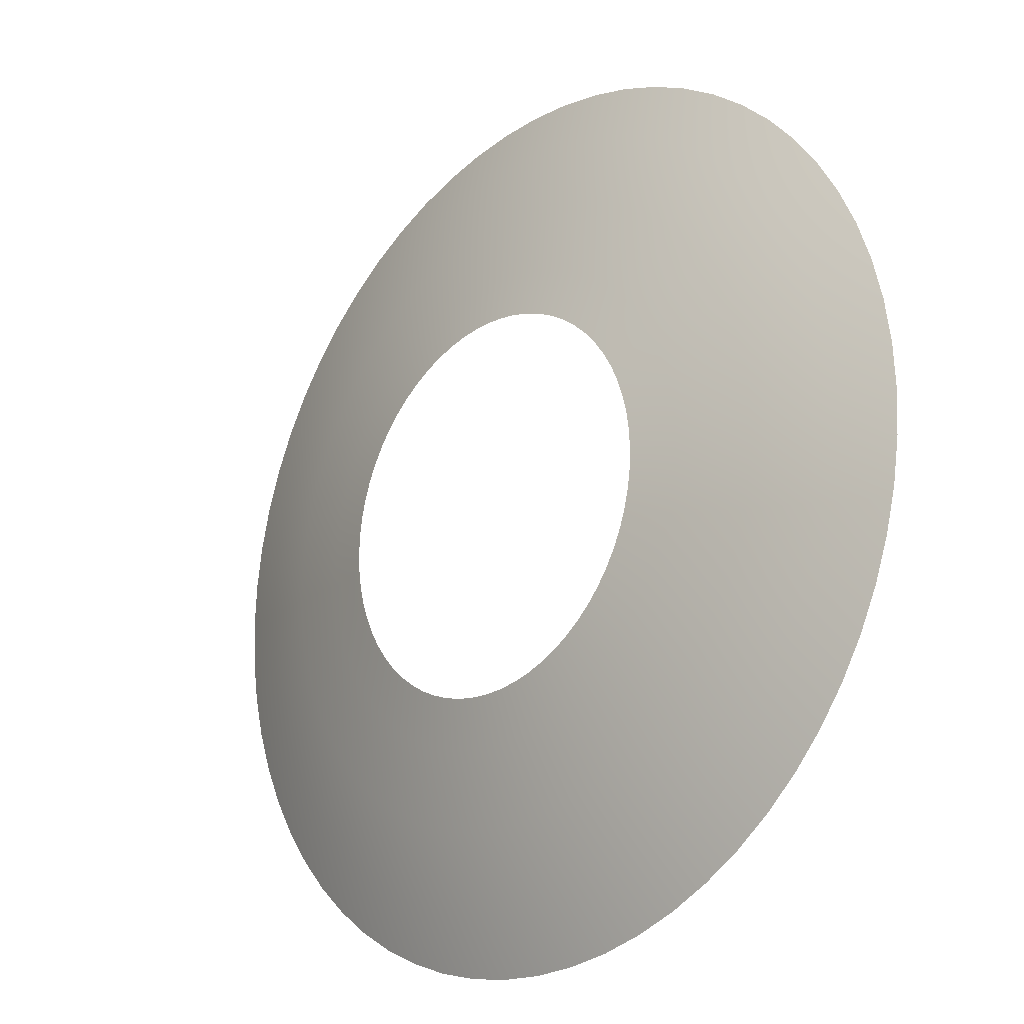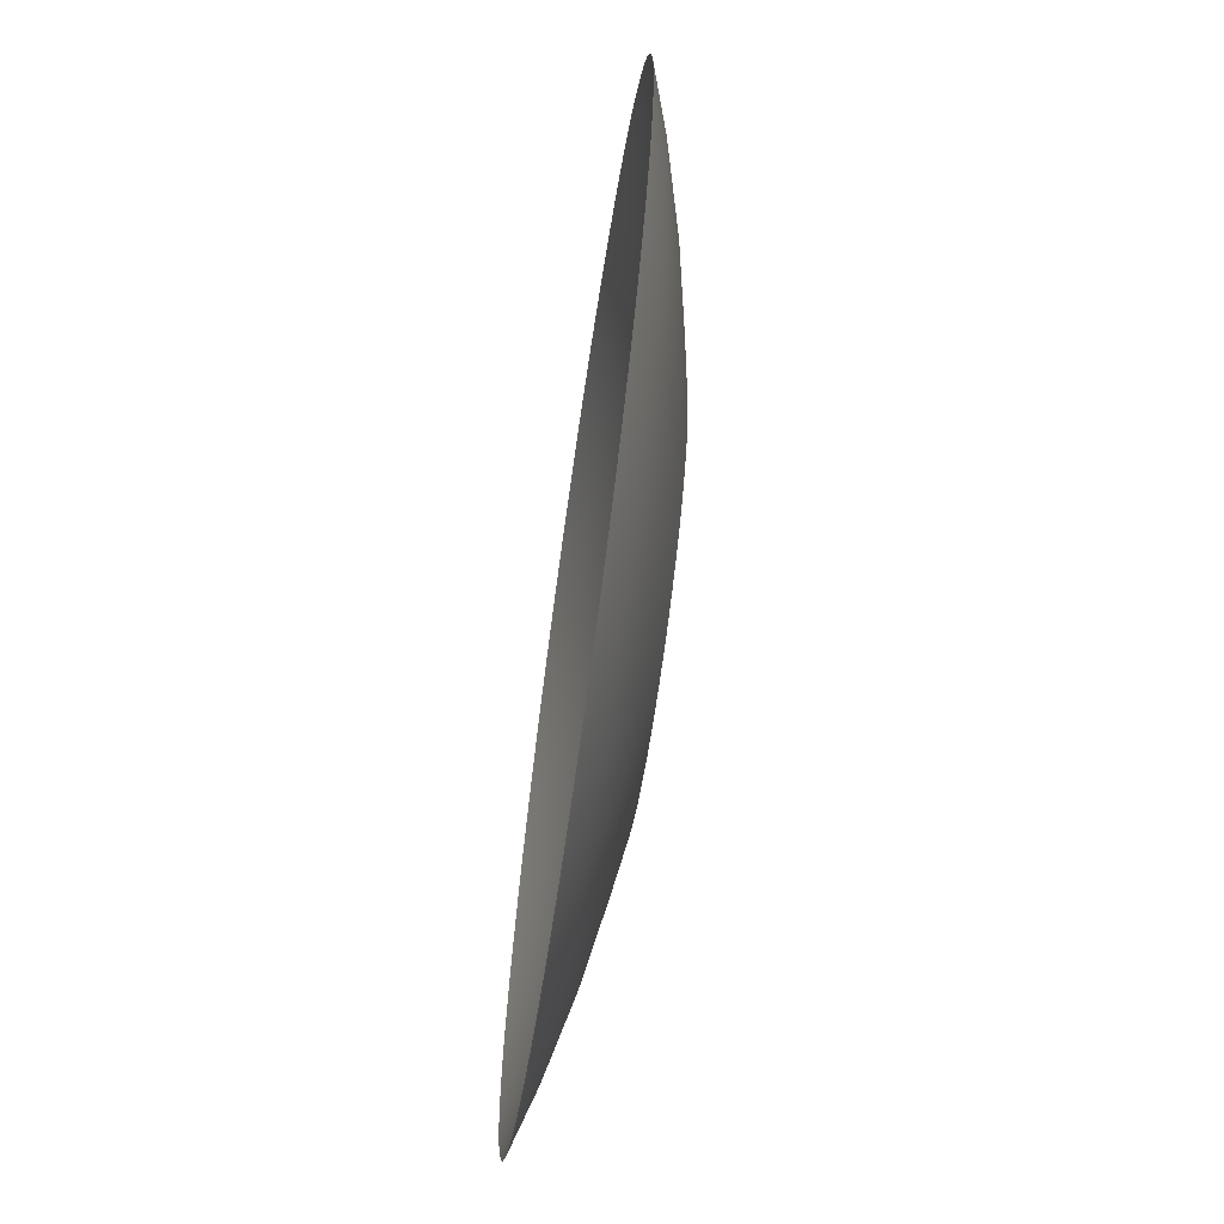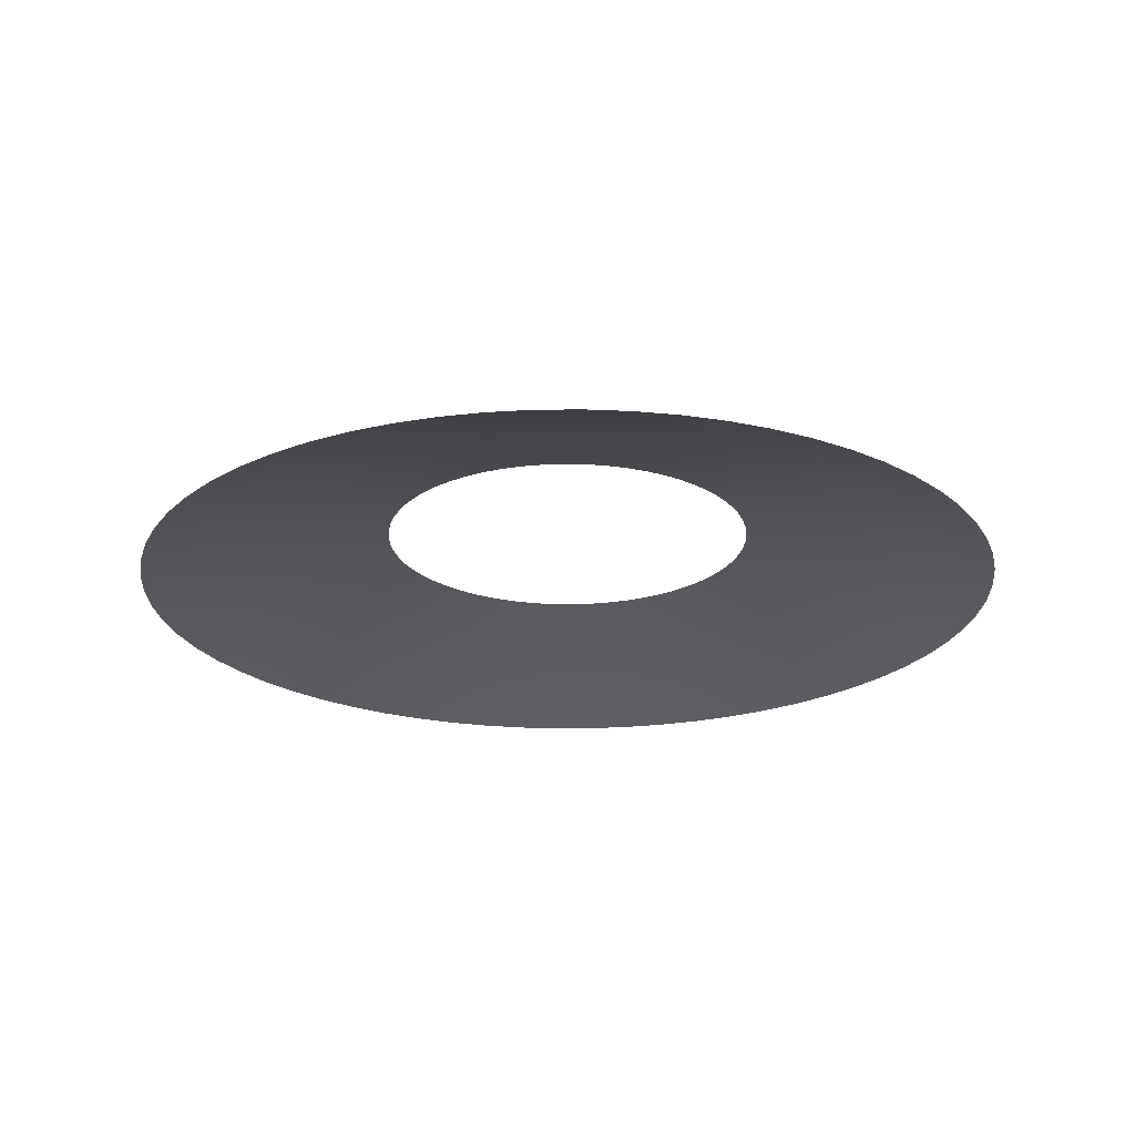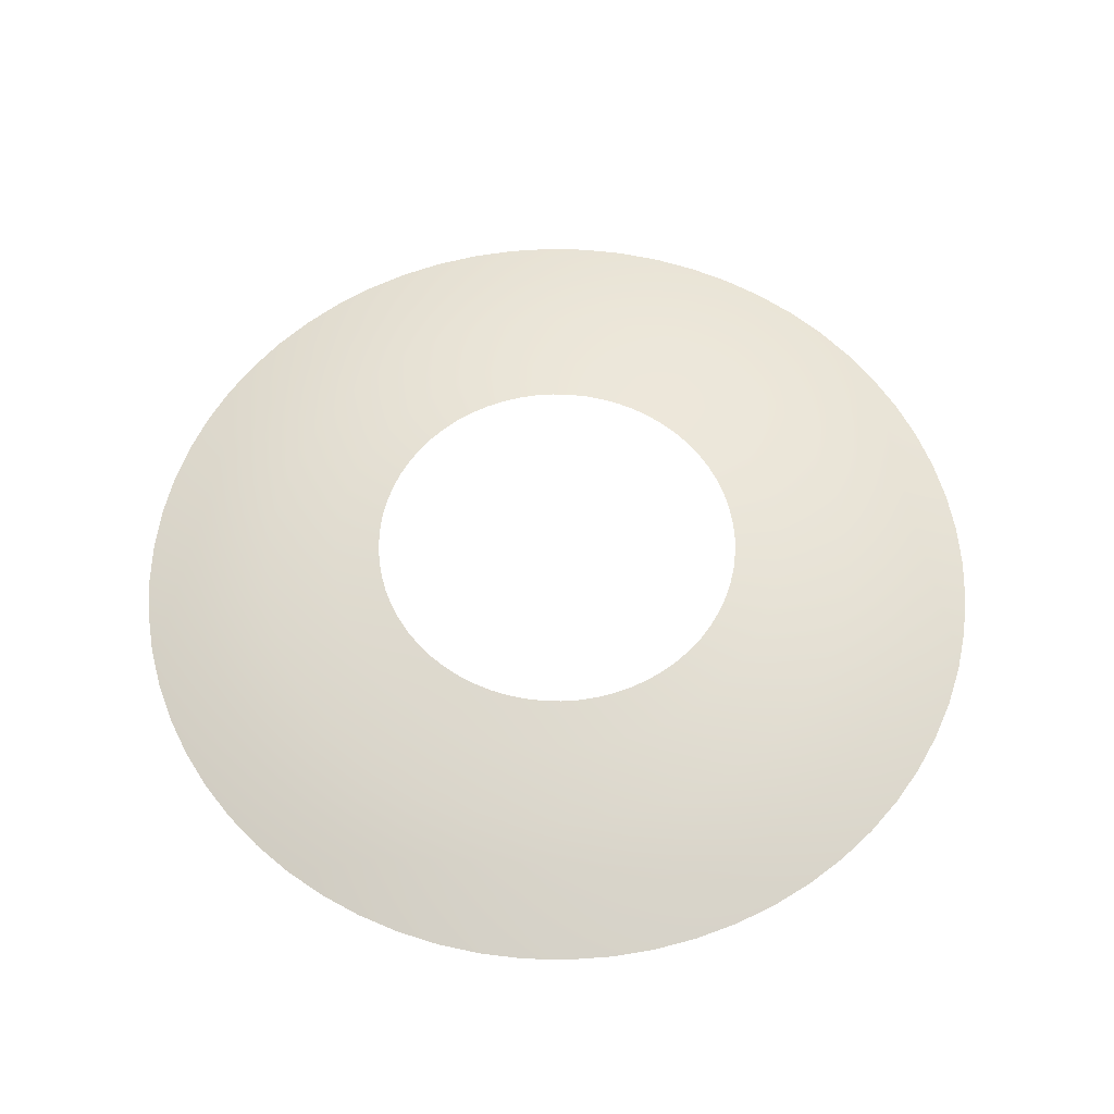
<metadata>
{"format":"obj","ext":"obj","renderer":"f3d","projection":"perspective","resolution":1024,"background":"white","views":[{"elev":-20.8,"azim":-133.4,"up":"+Z"},{"elev":-68.2,"azim":81.8,"up":"+Z"},{"elev":-22.3,"azim":-91.7,"up":"+Y"},{"elev":59.7,"azim":178.6,"up":"+Y"}]}
</metadata>
<code>
g mirror_combine_12
v 197.4 -24.52 -19.45
v 198.4 -24.52 6.39e-07
v 172.7 -15.81 8.454e-07
v 171.9 -15.81 -16.93
v 194.6 -24.52 -38.7
v 139.7 -6.775 2.228e-06
v 169.4 -15.81 -33.69
v 189.8 -24.52 -57.59
v 139 -6.775 -13.69
v 165.2 -15.81 -50.13
v 183.3 -24.52 -75.92
v 105.6 0.3468 -10.4
v 106.2 0.3468 2.203e-06
v 84.93 4.528 7.107e-07
v 84.52 4.528 -8.325
v 137 -6.775 -27.25
v 104.1 0.3468 -20.71
v 83.3 4.528 -16.57
v 101.6 0.3468 -30.81
v 81.27 4.528 -24.65
v 159.5 -15.81 -66.08
v 175 -24.52 -93.52
v 133.7 -6.775 -40.54
v 98.07 0.3468 -40.62
v 78.47 4.528 -32.5
v 129 -6.775 -53.45
v 152.3 -15.81 -81.4
v 165 -24.52 -110.2
v 93.62 0.3468 -50.04
v 74.9 4.528 -40.04
v 143.6 -15.81 -95.94
v 153.4 -24.52 -125.9
v 123.2 -6.775 -65.84
v 88.26 0.3468 -58.97
v 70.62 4.528 -47.18
v 116.1 -6.775 -77.6
v 133.5 -15.81 -109.6
v 140.3 -24.52 -140.3
v 82.06 0.3468 -67.34
v 65.65 4.528 -53.88
v 122.1 -15.81 -122.1
v 125.9 -24.52 -153.4
v 108 -6.775 -88.61
v 75.06 0.3468 -75.06
v 60.06 4.528 -60.06
v 98.76 -6.775 -98.76
v 109.6 -15.81 -133.5
v 110.2 -24.52 -165
v 67.34 0.3468 -82.06
v 53.88 4.528 -65.65
v 95.94 -15.81 -143.6
v 93.52 -24.52 -175
v 88.61 -6.775 -108
v 58.97 0.3468 -88.26
v 47.18 4.528 -70.62
v 77.6 -6.775 -116.1
v 81.4 -15.81 -152.3
v 75.92 -24.52 -183.3
v 50.04 0.3468 -93.62
v 40.04 4.528 -74.9
v 66.08 -15.81 -159.5
v 57.59 -24.52 -189.8
v 65.84 -6.775 -123.2
v 40.62 0.3468 -98.07
v 32.5 4.528 -78.47
v 53.45 -6.775 -129
v 50.13 -15.81 -165.2
v 38.7 -24.52 -194.6
v 30.81 0.3468 -101.6
v 24.65 4.528 -81.27
v 33.69 -15.81 -169.4
v 19.45 -24.52 -197.4
v 40.54 -6.775 -133.7
v 20.71 0.3468 -104.1
v 16.57 4.528 -83.3
v 27.25 -6.775 -137
v 16.93 -15.81 -171.9
v 3.224e-09 -24.52 -198.4
v -1.674e-10 -15.81 -172.7
v 10.4 0.3468 -105.6
v 8.325 4.528 -84.52
v 13.69 -6.775 -139
v -7.524e-11 -6.775 -139.7
v 1.758e-09 0.3468 -106.2
v -4.154e-10 4.528 -84.93
v -19.45 -24.52 -197.4
v 3.224e-09 -24.52 -198.4
v -1.674e-10 -15.81 -172.7
v -16.93 -15.81 -171.9
v -38.7 -24.52 -194.6
v -13.69 -6.775 -139
v -7.524e-11 -6.775 -139.7
v 1.758e-09 0.3468 -106.2
v -33.69 -15.81 -169.4
v -57.59 -24.52 -189.8
v -10.4 0.3468 -105.6
v -4.154e-10 4.528 -84.93
v -8.325 4.528 -84.52
v -27.25 -6.775 -137
v -20.71 0.3468 -104.1
v -16.57 4.528 -83.3
v -50.13 -15.81 -165.2
v -75.92 -24.52 -183.3
v -40.54 -6.775 -133.7
v -30.81 0.3468 -101.6
v -24.65 4.528 -81.27
v -66.08 -15.81 -159.5
v -93.52 -24.52 -175
v -40.62 0.3468 -98.07
v -32.5 4.528 -78.47
v -53.45 -6.775 -129
v -81.4 -15.81 -152.3
v -110.2 -24.52 -165
v -65.84 -6.775 -123.2
v -50.04 0.3468 -93.62
v -40.04 4.528 -74.9
v -95.94 -15.81 -143.6
v -125.9 -24.52 -153.4
v -58.97 0.3468 -88.26
v -47.18 4.528 -70.62
v -77.6 -6.775 -116.1
v -109.6 -15.81 -133.5
v -140.3 -24.52 -140.3
v -88.61 -6.775 -108
v -67.34 0.3468 -82.06
v -53.88 4.528 -65.65
v -122.1 -15.81 -122.1
v -153.4 -24.52 -125.9
v -75.06 0.3468 -75.06
v -60.06 4.528 -60.06
v -98.76 -6.775 -98.76
v -133.5 -15.81 -109.6
v -165 -24.52 -110.2
v -108 -6.775 -88.61
v -82.06 0.3468 -67.34
v -65.65 4.528 -53.88
v -143.6 -15.81 -95.94
v -175 -24.52 -93.52
v -88.26 0.3468 -58.97
v -70.62 4.528 -47.18
v -116.1 -6.775 -77.6
v -152.3 -15.81 -81.4
v -183.3 -24.52 -75.92
v -123.2 -6.775 -65.84
v -93.62 0.3468 -50.04
v -74.9 4.528 -40.04
v -159.5 -15.81 -66.08
v -189.8 -24.52 -57.59
v -98.07 0.3468 -40.62
v -78.47 4.528 -32.5
v -129 -6.775 -53.45
v -165.2 -15.81 -50.13
v -194.6 -24.52 -38.7
v -133.7 -6.775 -40.54
v -101.6 0.3468 -30.81
v -81.27 4.528 -24.65
v -169.4 -15.81 -33.69
v -197.4 -24.52 -19.45
v -104.1 0.3468 -20.71
v -83.3 4.528 -16.57
v -137 -6.775 -27.25
v -171.9 -15.81 -16.93
v -198.4 -24.52 -6.39e-07
v -172.7 -15.81 -8.454e-07
v -139 -6.775 -13.69
v -139.7 -6.775 -2.228e-06
v -105.6 0.3468 -10.4
v -84.52 4.528 -8.325
v -106.2 0.3468 -2.203e-06
v -84.93 4.528 -7.107e-07
v 19.45 -24.52 197.4
v -3.224e-09 -24.52 198.4
v 1.674e-10 -15.81 172.7
v 16.93 -15.81 171.9
v 38.7 -24.52 194.6
v 13.69 -6.775 139
v 7.524e-11 -6.775 139.7
v -1.758e-09 0.3468 106.2
v 33.69 -15.81 169.4
v 57.59 -24.52 189.8
v 10.4 0.3468 105.6
v 4.154e-10 4.528 84.93
v 8.325 4.528 84.52
v 27.25 -6.775 137
v 20.71 0.3468 104.1
v 16.57 4.528 83.3
v 50.13 -15.81 165.2
v 75.92 -24.52 183.3
v 40.54 -6.775 133.7
v 30.81 0.3468 101.6
v 24.65 4.528 81.27
v 66.08 -15.81 159.5
v 93.52 -24.52 175
v 40.62 0.3468 98.07
v 32.5 4.528 78.47
v 53.45 -6.775 129
v 81.4 -15.81 152.3
v 110.2 -24.52 165
v 65.84 -6.775 123.2
v 50.04 0.3468 93.62
v 40.04 4.528 74.9
v 95.94 -15.81 143.6
v 125.9 -24.52 153.4
v 58.97 0.3468 88.26
v 47.18 4.528 70.62
v 77.6 -6.775 116.1
v 109.6 -15.81 133.5
v 140.3 -24.52 140.3
v 88.61 -6.775 108
v 67.34 0.3468 82.06
v 53.88 4.528 65.65
v 122.1 -15.81 122.1
v 153.4 -24.52 125.9
v 75.06 0.3468 75.06
v 60.06 4.528 60.06
v 98.76 -6.775 98.76
v 133.5 -15.81 109.6
v 165 -24.52 110.2
v 108 -6.775 88.61
v 82.06 0.3468 67.34
v 65.65 4.528 53.88
v 143.6 -15.81 95.94
v 175 -24.52 93.52
v 88.26 0.3468 58.97
v 70.62 4.528 47.18
v 116.1 -6.775 77.6
v 152.3 -15.81 81.4
v 183.3 -24.52 75.92
v 123.2 -6.775 65.84
v 93.62 0.3468 50.04
v 74.9 4.528 40.04
v 159.5 -15.81 66.08
v 189.8 -24.52 57.59
v 98.07 0.3468 40.62
v 78.47 4.528 32.5
v 129 -6.775 53.45
v 165.2 -15.81 50.13
v 194.6 -24.52 38.7
v 133.7 -6.775 40.54
v 101.6 0.3468 30.81
v 81.27 4.528 24.65
v 169.4 -15.81 33.69
v 197.4 -24.52 19.45
v 104.1 0.3468 20.71
v 83.3 4.528 16.57
v 137 -6.775 27.25
v 171.9 -15.81 16.93
v 198.4 -24.52 6.39e-07
v 172.7 -15.81 8.454e-07
v 139 -6.775 13.69
v 139.7 -6.775 2.228e-06
v 105.6 0.3468 10.4
v 84.52 4.528 8.325
v 106.2 0.3468 2.203e-06
v 84.93 4.528 7.107e-07
v -197.4 -24.52 19.45
v -198.4 -24.52 -6.39e-07
v -172.7 -15.81 -8.454e-07
v -171.9 -15.81 16.93
v -194.6 -24.52 38.7
v -139.7 -6.775 -2.228e-06
v -169.4 -15.81 33.69
v -189.8 -24.52 57.59
v -139 -6.775 13.69
v -165.2 -15.81 50.13
v -183.3 -24.52 75.92
v -105.6 0.3468 10.4
v -106.2 0.3468 -2.203e-06
v -84.93 4.528 -7.107e-07
v -84.52 4.528 8.325
v -137 -6.775 27.25
v -104.1 0.3468 20.71
v -83.3 4.528 16.57
v -101.6 0.3468 30.81
v -81.27 4.528 24.65
v -159.5 -15.81 66.08
v -175 -24.52 93.52
v -133.7 -6.775 40.54
v -98.07 0.3468 40.62
v -78.47 4.528 32.5
v -129 -6.775 53.45
v -152.3 -15.81 81.4
v -165 -24.52 110.2
v -93.62 0.3468 50.04
v -74.9 4.528 40.04
v -143.6 -15.81 95.94
v -153.4 -24.52 125.9
v -123.2 -6.775 65.84
v -88.26 0.3468 58.97
v -70.62 4.528 47.18
v -116.1 -6.775 77.6
v -133.5 -15.81 109.6
v -140.3 -24.52 140.3
v -82.06 0.3468 67.34
v -65.65 4.528 53.88
v -122.1 -15.81 122.1
v -125.9 -24.52 153.4
v -108 -6.775 88.61
v -75.06 0.3468 75.06
v -60.06 4.528 60.06
v -98.76 -6.775 98.76
v -109.6 -15.81 133.5
v -110.2 -24.52 165
v -67.34 0.3468 82.06
v -53.88 4.528 65.65
v -95.94 -15.81 143.6
v -93.52 -24.52 175
v -88.61 -6.775 108
v -58.97 0.3468 88.26
v -47.18 4.528 70.62
v -77.6 -6.775 116.1
v -81.4 -15.81 152.3
v -75.92 -24.52 183.3
v -50.04 0.3468 93.62
v -40.04 4.528 74.9
v -66.08 -15.81 159.5
v -57.59 -24.52 189.8
v -65.84 -6.775 123.2
v -40.62 0.3468 98.07
v -32.5 4.528 78.47
v -53.45 -6.775 129
v -50.13 -15.81 165.2
v -38.7 -24.52 194.6
v -30.81 0.3468 101.6
v -24.65 4.528 81.27
v -33.69 -15.81 169.4
v -19.45 -24.52 197.4
v -40.54 -6.775 133.7
v -20.71 0.3468 104.1
v -16.57 4.528 83.3
v -27.25 -6.775 137
v -16.93 -15.81 171.9
v -3.224e-09 -24.52 198.4
v 1.674e-10 -15.81 172.7
v -10.4 0.3468 105.6
v -8.325 4.528 84.52
v -13.69 -6.775 139
v 7.524e-11 -6.775 139.7
v -1.758e-09 0.3468 106.2
v 4.154e-10 4.528 84.93
g mirror_combine_12_0
f 3 2 1
f 3 1 4
f 4 1 5
f 6 3 4
f 4 5 7
f 7 5 8
f 6 4 9
f 7 9 4
f 7 8 10
f 10 8 11
f 6 9 12
f 6 12 13
f 14 13 12
f 14 12 15
f 7 16 9
f 16 12 9
f 16 7 10
f 15 12 17
f 16 17 12
f 15 17 18
f 18 17 19
f 16 19 17
f 18 19 20
f 10 11 21
f 21 11 22
f 16 10 23
f 16 23 19
f 21 23 10
f 20 19 24
f 20 24 25
f 26 19 23
f 21 26 23
f 26 24 19
f 21 22 27
f 26 21 27
f 27 22 28
f 25 24 29
f 26 29 24
f 25 29 30
f 27 28 31
f 31 28 32
f 26 27 33
f 26 33 29
f 31 33 27
f 30 29 34
f 30 34 35
f 36 29 33
f 31 36 33
f 36 34 29
f 31 32 37
f 36 31 37
f 37 32 38
f 35 34 39
f 36 39 34
f 35 39 40
f 37 38 41
f 41 38 42
f 36 37 43
f 36 43 39
f 41 43 37
f 40 39 44
f 40 44 45
f 46 39 43
f 41 46 43
f 46 44 39
f 41 42 47
f 46 41 47
f 47 42 48
f 45 44 49
f 46 49 44
f 45 49 50
f 47 48 51
f 51 48 52
f 46 47 53
f 46 53 49
f 51 53 47
f 50 49 54
f 50 54 55
f 56 49 53
f 51 56 53
f 56 54 49
f 51 52 57
f 56 51 57
f 57 52 58
f 55 54 59
f 56 59 54
f 55 59 60
f 57 58 61
f 61 58 62
f 56 57 63
f 56 63 59
f 61 63 57
f 60 59 64
f 60 64 65
f 66 59 63
f 61 66 63
f 66 64 59
f 61 62 67
f 66 61 67
f 67 62 68
f 65 64 69
f 66 69 64
f 65 69 70
f 67 68 71
f 71 68 72
f 66 67 73
f 66 73 69
f 71 73 67
f 70 69 74
f 70 74 75
f 76 69 73
f 71 76 73
f 76 74 69
f 71 72 77
f 76 71 77
f 77 72 78
f 77 78 79
f 75 74 80
f 76 80 74
f 75 80 81
f 79 82 77
f 76 77 82
f 76 82 80
f 79 83 82
f 83 80 82
f 83 84 80
f 81 80 84
f 81 84 85
f 88 87 86
f 88 86 89
f 89 86 90
f 91 88 89
f 91 92 88
f 91 93 92
f 89 90 94
f 91 89 94
f 94 90 95
f 91 96 93
f 97 93 96
f 97 96 98
f 96 91 99
f 91 94 99
f 98 96 100
f 96 99 100
f 98 100 101
f 94 95 102
f 102 95 103
f 104 99 94
f 104 100 99
f 104 94 102
f 101 100 105
f 104 105 100
f 101 105 106
f 102 103 107
f 104 102 107
f 107 103 108
f 106 105 109
f 106 109 110
f 105 104 111
f 104 107 111
f 105 111 109
f 107 108 112
f 112 108 113
f 114 111 107
f 114 109 111
f 114 107 112
f 110 109 115
f 114 115 109
f 110 115 116
f 112 113 117
f 114 112 117
f 117 113 118
f 116 115 119
f 116 119 120
f 115 114 121
f 114 117 121
f 115 121 119
f 117 118 122
f 122 118 123
f 124 121 117
f 124 119 121
f 124 117 122
f 120 119 125
f 124 125 119
f 120 125 126
f 122 123 127
f 124 122 127
f 127 123 128
f 126 125 129
f 126 129 130
f 125 124 131
f 124 127 131
f 125 131 129
f 127 128 132
f 132 128 133
f 134 131 127
f 134 129 131
f 134 127 132
f 130 129 135
f 134 135 129
f 130 135 136
f 132 133 137
f 134 132 137
f 137 133 138
f 136 135 139
f 136 139 140
f 135 134 141
f 134 137 141
f 135 141 139
f 137 138 142
f 142 138 143
f 144 141 137
f 144 139 141
f 144 137 142
f 140 139 145
f 144 145 139
f 140 145 146
f 142 143 147
f 144 142 147
f 147 143 148
f 146 145 149
f 146 149 150
f 145 144 151
f 144 147 151
f 145 151 149
f 147 148 152
f 152 148 153
f 154 151 147
f 154 149 151
f 154 147 152
f 150 149 155
f 154 155 149
f 150 155 156
f 152 153 157
f 154 152 157
f 157 153 158
f 156 155 159
f 156 159 160
f 155 154 161
f 154 157 161
f 155 161 159
f 157 158 162
f 162 158 163
f 162 163 164
f 165 161 157
f 165 157 162
f 165 162 164
f 165 159 161
f 165 164 166
f 160 159 167
f 165 167 159
f 167 165 166
f 160 167 168
f 167 166 169
f 168 167 169
f 168 169 170
f 173 172 171
f 173 171 174
f 174 171 175
f 176 173 174
f 176 177 173
f 176 178 177
f 174 175 179
f 176 174 179
f 179 175 180
f 176 181 178
f 182 178 181
f 182 181 183
f 181 176 184
f 176 179 184
f 183 181 185
f 181 184 185
f 183 185 186
f 179 180 187
f 187 180 188
f 189 184 179
f 189 185 184
f 189 179 187
f 186 185 190
f 189 190 185
f 186 190 191
f 187 188 192
f 189 187 192
f 192 188 193
f 191 190 194
f 191 194 195
f 190 189 196
f 189 192 196
f 190 196 194
f 192 193 197
f 197 193 198
f 199 196 192
f 199 194 196
f 199 192 197
f 195 194 200
f 199 200 194
f 195 200 201
f 197 198 202
f 199 197 202
f 202 198 203
f 201 200 204
f 201 204 205
f 200 199 206
f 199 202 206
f 200 206 204
f 202 203 207
f 207 203 208
f 209 206 202
f 209 204 206
f 209 202 207
f 205 204 210
f 209 210 204
f 205 210 211
f 207 208 212
f 209 207 212
f 212 208 213
f 211 210 214
f 211 214 215
f 210 209 216
f 209 212 216
f 210 216 214
f 212 213 217
f 217 213 218
f 219 216 212
f 219 214 216
f 219 212 217
f 215 214 220
f 219 220 214
f 215 220 221
f 217 218 222
f 219 217 222
f 222 218 223
f 221 220 224
f 221 224 225
f 220 219 226
f 219 222 226
f 220 226 224
f 222 223 227
f 227 223 228
f 229 226 222
f 229 224 226
f 229 222 227
f 225 224 230
f 229 230 224
f 225 230 231
f 227 228 232
f 229 227 232
f 232 228 233
f 231 230 234
f 231 234 235
f 230 229 236
f 229 232 236
f 230 236 234
f 232 233 237
f 237 233 238
f 239 236 232
f 239 234 236
f 239 232 237
f 235 234 240
f 239 240 234
f 235 240 241
f 237 238 242
f 239 237 242
f 242 238 243
f 241 240 244
f 241 244 245
f 240 239 246
f 239 242 246
f 240 246 244
f 242 243 247
f 247 243 248
f 247 248 249
f 250 246 242
f 250 242 247
f 250 247 249
f 250 244 246
f 250 249 251
f 245 244 252
f 250 252 244
f 252 250 251
f 245 252 253
f 252 251 254
f 253 252 254
f 253 254 255
f 258 257 256
f 258 256 259
f 259 256 260
f 261 258 259
f 259 260 262
f 262 260 263
f 261 259 264
f 262 264 259
f 262 263 265
f 265 263 266
f 261 264 267
f 261 267 268
f 269 268 267
f 269 267 270
f 262 271 264
f 271 267 264
f 271 262 265
f 270 267 272
f 271 272 267
f 270 272 273
f 273 272 274
f 271 274 272
f 273 274 275
f 265 266 276
f 276 266 277
f 271 265 278
f 271 278 274
f 276 278 265
f 275 274 279
f 275 279 280
f 281 274 278
f 276 281 278
f 281 279 274
f 276 277 282
f 281 276 282
f 282 277 283
f 280 279 284
f 281 284 279
f 280 284 285
f 282 283 286
f 286 283 287
f 281 282 288
f 281 288 284
f 286 288 282
f 285 284 289
f 285 289 290
f 291 284 288
f 286 291 288
f 291 289 284
f 286 287 292
f 291 286 292
f 292 287 293
f 290 289 294
f 291 294 289
f 290 294 295
f 292 293 296
f 296 293 297
f 291 292 298
f 291 298 294
f 296 298 292
f 295 294 299
f 295 299 300
f 301 294 298
f 296 301 298
f 301 299 294
f 296 297 302
f 301 296 302
f 302 297 303
f 300 299 304
f 301 304 299
f 300 304 305
f 302 303 306
f 306 303 307
f 301 302 308
f 301 308 304
f 306 308 302
f 305 304 309
f 305 309 310
f 311 304 308
f 306 311 308
f 311 309 304
f 306 307 312
f 311 306 312
f 312 307 313
f 310 309 314
f 311 314 309
f 310 314 315
f 312 313 316
f 316 313 317
f 311 312 318
f 311 318 314
f 316 318 312
f 315 314 319
f 315 319 320
f 321 314 318
f 316 321 318
f 321 319 314
f 316 317 322
f 321 316 322
f 322 317 323
f 320 319 324
f 321 324 319
f 320 324 325
f 322 323 326
f 326 323 327
f 321 322 328
f 321 328 324
f 326 328 322
f 325 324 329
f 325 329 330
f 331 324 328
f 326 331 328
f 331 329 324
f 326 327 332
f 331 326 332
f 332 327 333
f 332 333 334
f 330 329 335
f 331 335 329
f 330 335 336
f 334 337 332
f 331 332 337
f 331 337 335
f 334 338 337
f 338 335 337
f 338 339 335
f 336 335 339
f 336 339 340

</code>
